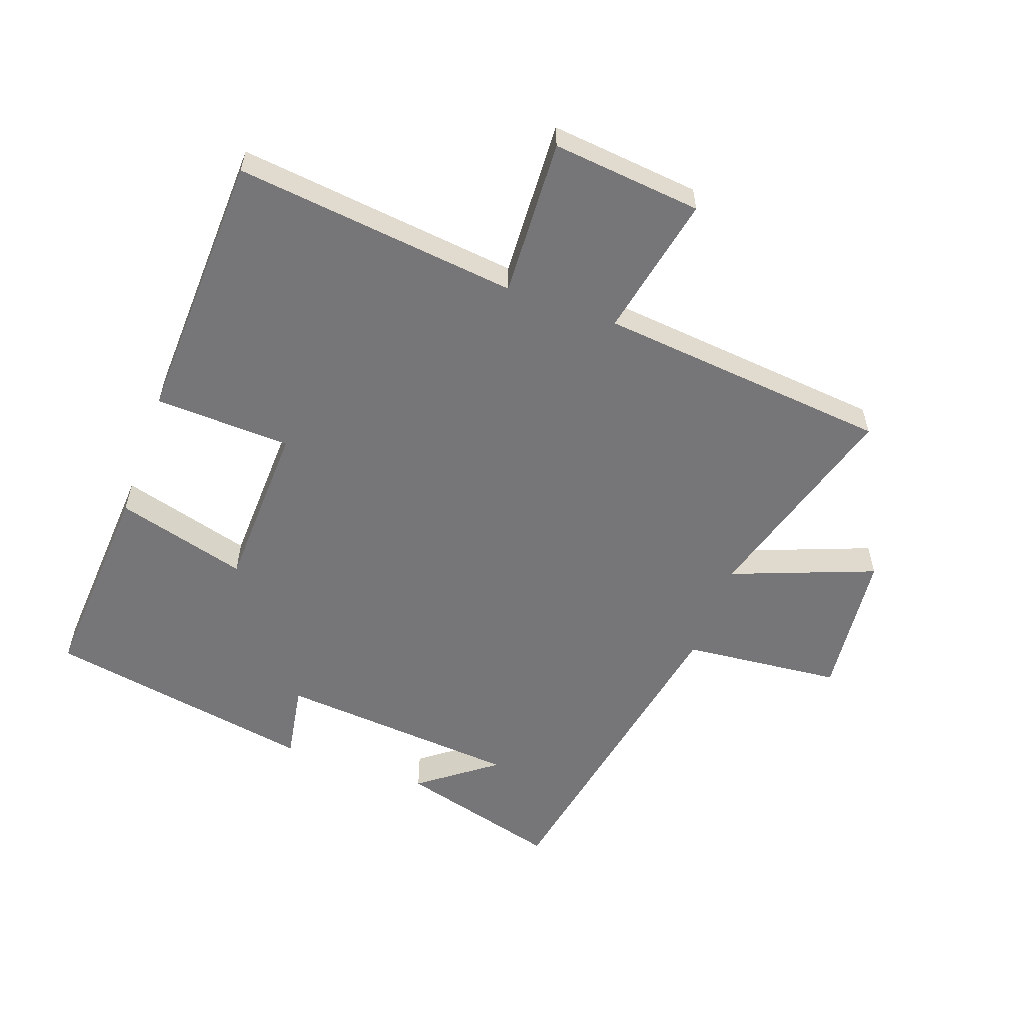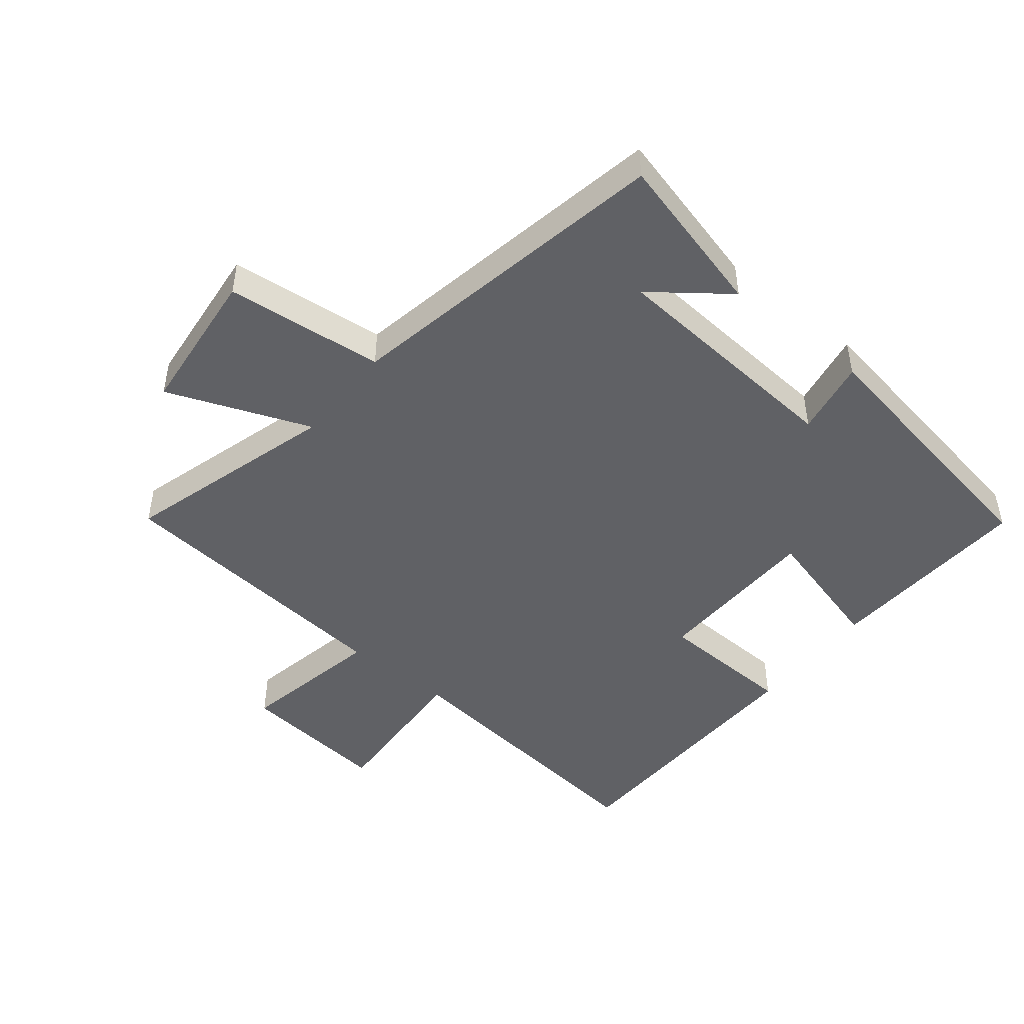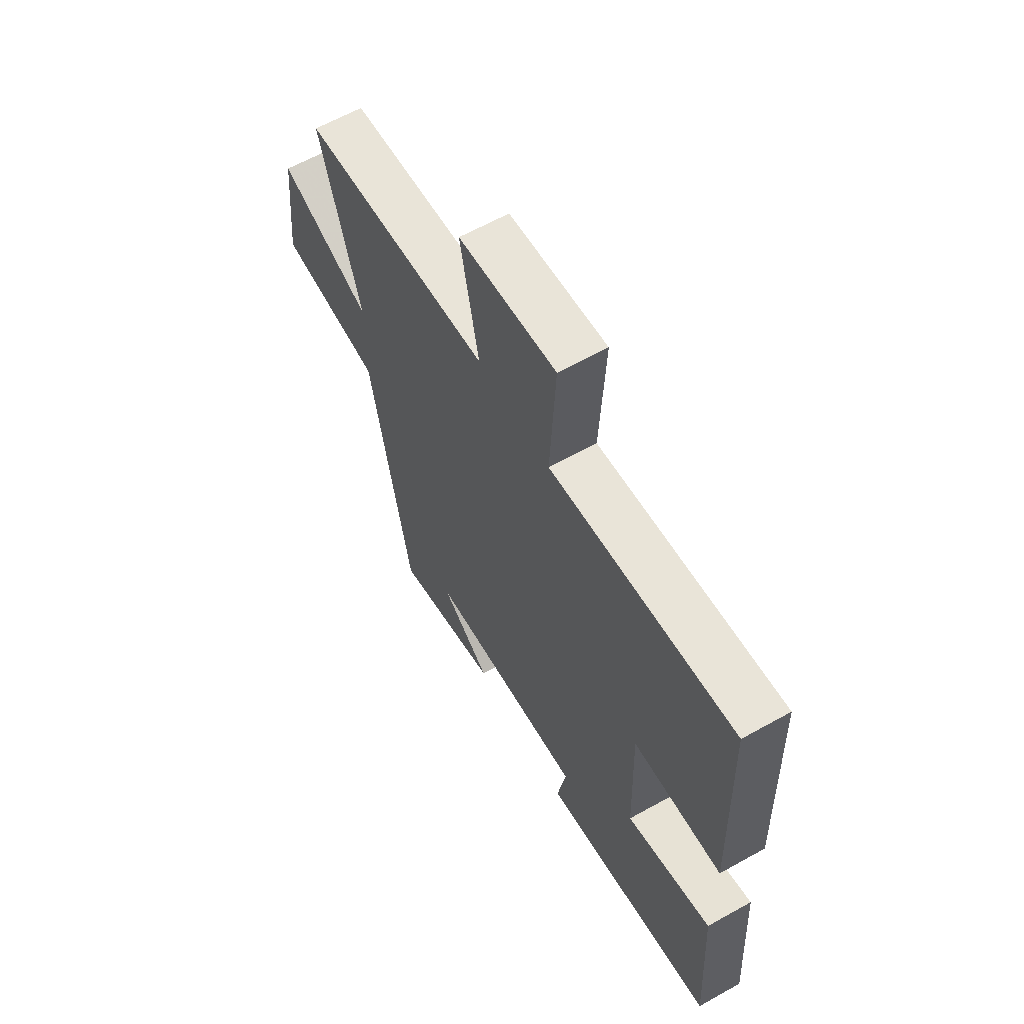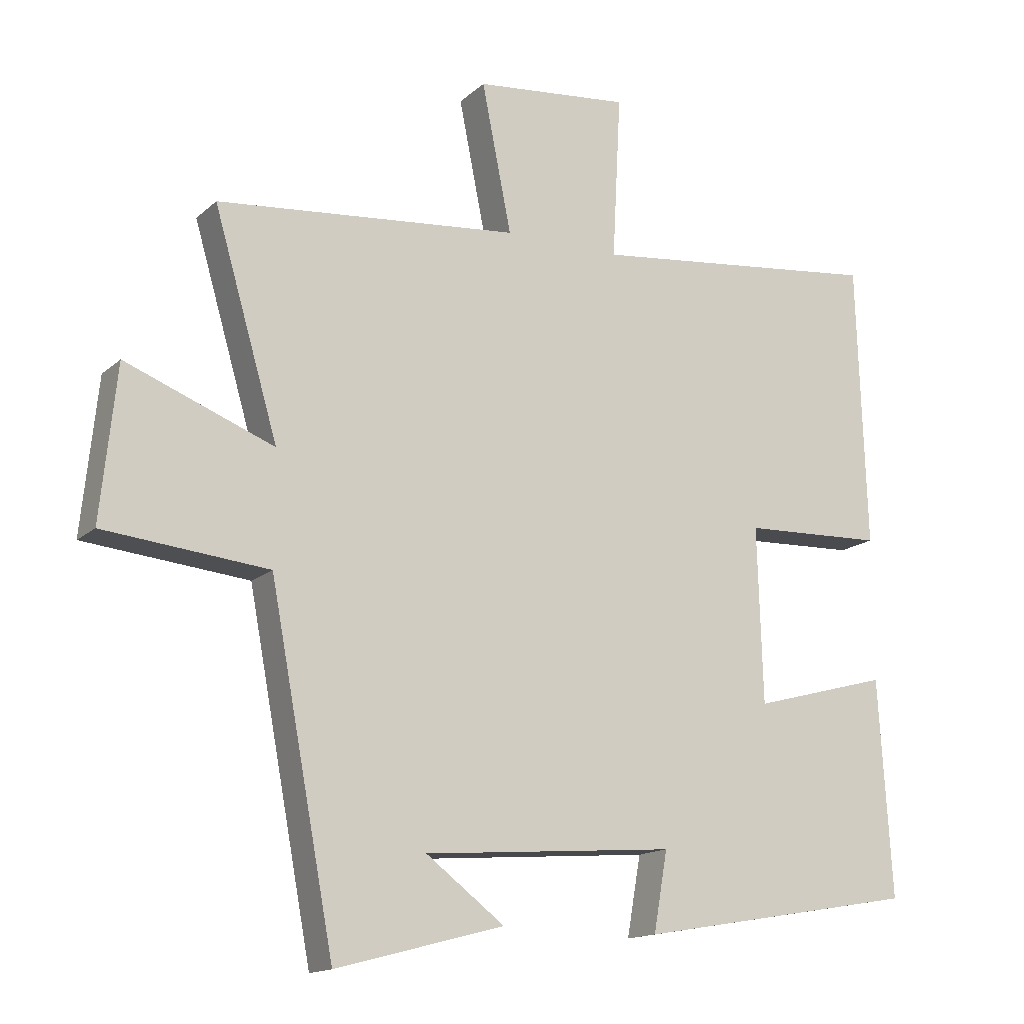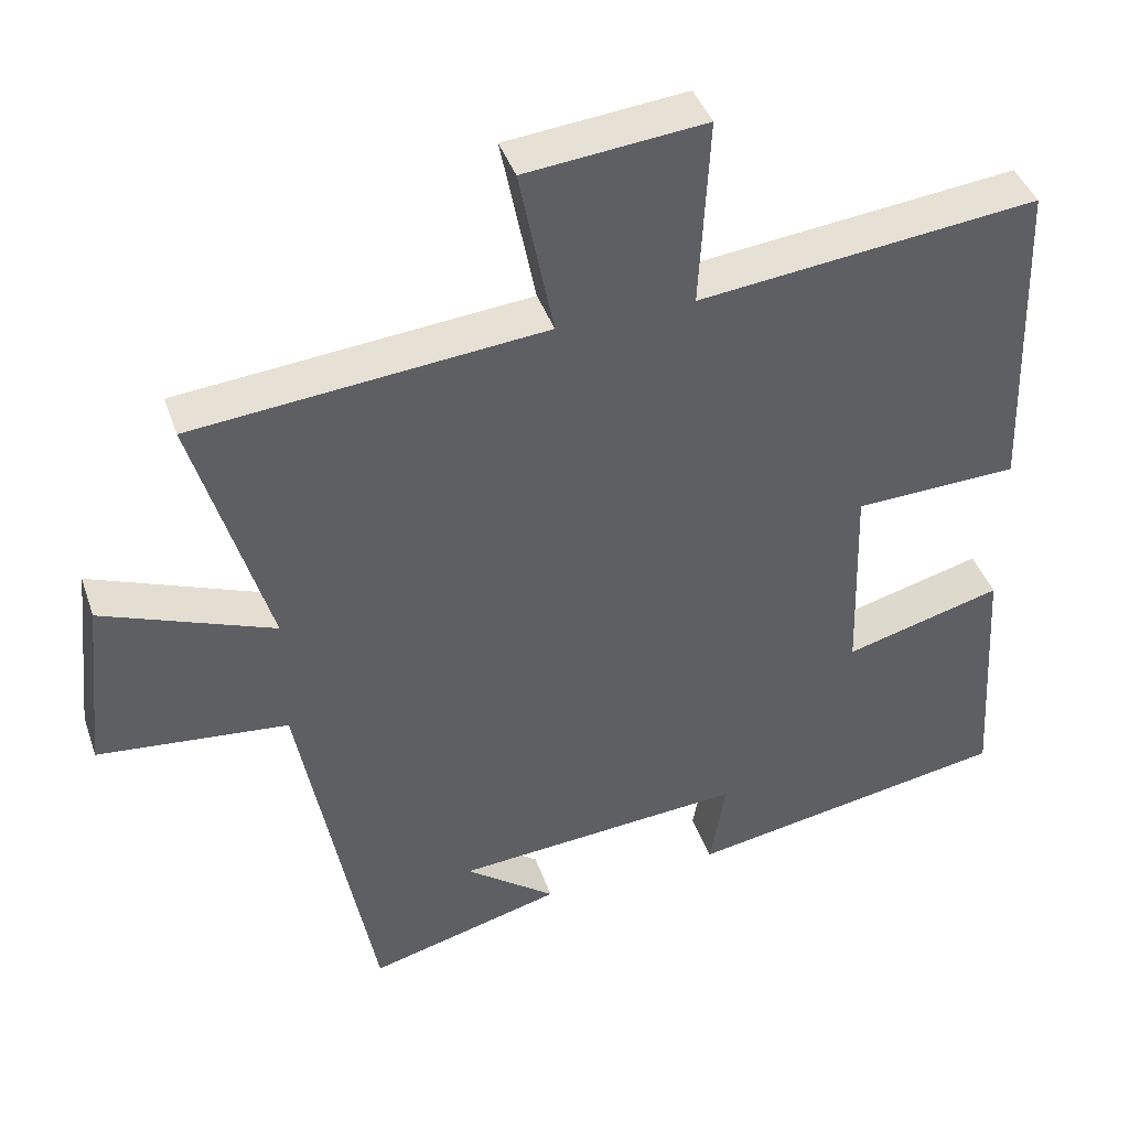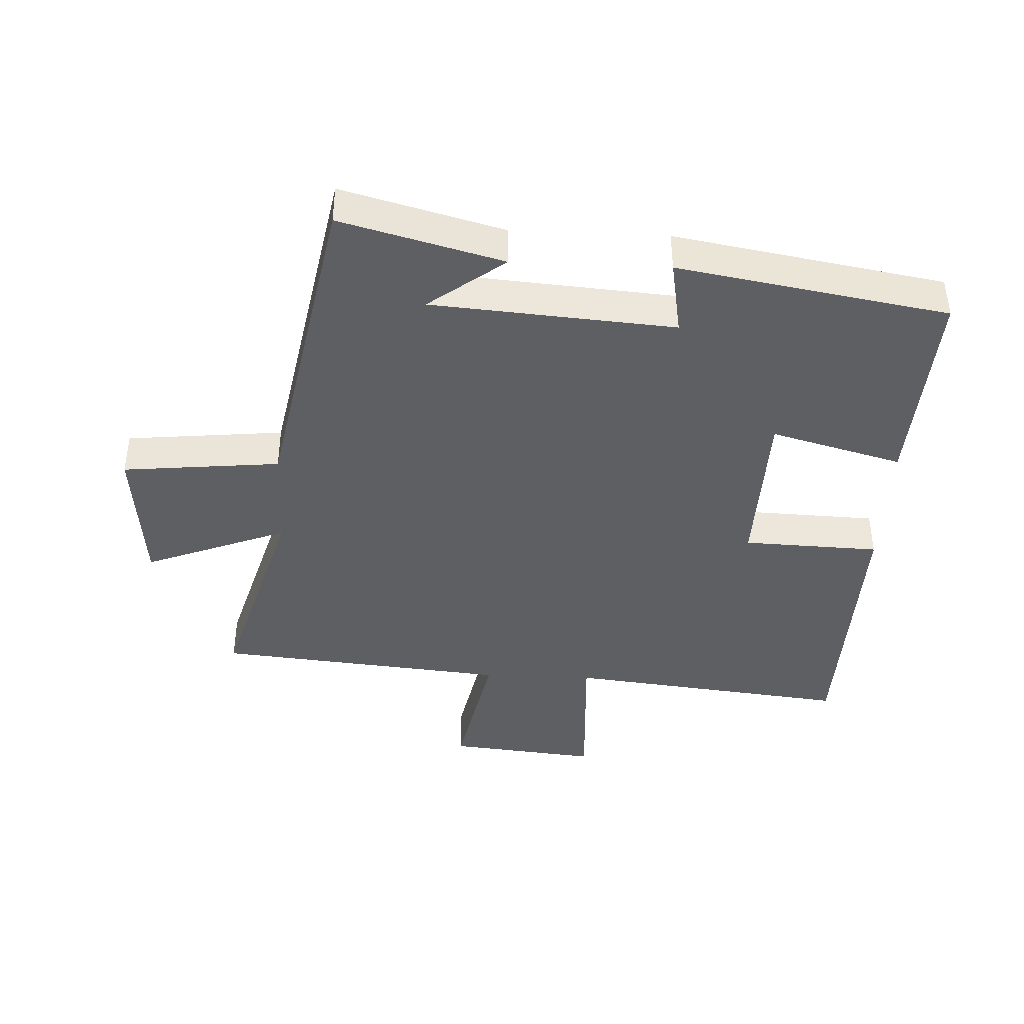
<metadata>
{"format":"obj","ext":"obj","renderer":"f3d","projection":"perspective","resolution":1024,"background":"white","views":[{"elev":-56.9,"azim":-19.9,"up":"+Y"},{"elev":-47.4,"azim":141.3,"up":"+Y"},{"elev":62.3,"azim":-119.6,"up":"+Z"},{"elev":-15.1,"azim":150.3,"up":"+Z"},{"elev":41.6,"azim":161.7,"up":"+Z"},{"elev":-41.5,"azim":177.4,"up":"+Y"}]}
</metadata>
<code>
v 0.598 0.07 0.456
v 0.5 0.07 0.121
v 0.725 0.07 0.208
v 0.749 0.07 -0.024
v 0.5 0.07 -0.049
v 0.402 0.07 -0.568
v 0.147 0.07 -0.5
v 0.266 0.07 -0.41
v -0.116 0.07 -0.38
v -0.095 0.07 -0.5
v -0.52 0.07 -0.427
v -0.5 0.07 -0.099
v -0.293 0.07 -0.155
v -0.285 0.07 0.111
v -0.5 0.07 0.119
v -0.486 0.07 0.55
v -0.04 0.07 0.5
v -0.053 0.07 0.749
v 0.183 0.07 0.725
v 0.138 0.07 0.5
v 0.598 0 0.456
v 0.5 0 0.121
v 0.725 0 0.208
v 0.749 0 -0.024
v 0.5 0 -0.049
v 0.402 0 -0.568
v 0.147 0 -0.5
v 0.266 0 -0.41
v -0.116 0 -0.38
v -0.095 0 -0.5
v -0.52 0 -0.427
v -0.5 0 -0.099
v -0.293 0 -0.155
v -0.285 0 0.111
v -0.5 0 0.119
v -0.486 0 0.55
v -0.04 0 0.5
v -0.053 0 0.749
v 0.183 0 0.725
v 0.138 0 0.5
f 17 18 19 20
f 17 20 1 2
f 14 15 16 17
f 13 14 17 2
f 10 11 12 13
f 9 10 13
f 8 9 13 2
f 6 7 8
f 5 6 8 2
f 2 3 4 5
f 40 39 38 37
f 22 21 40 37
f 37 36 35 34
f 22 37 34 33
f 33 32 31 30
f 33 30 29
f 22 33 29 28
f 28 27 26
f 22 28 26 25
f 25 24 23 22
f 1 21 22 2
f 2 22 23 3
f 3 23 24 4
f 4 24 25 5
f 5 25 26 6
f 6 26 27 7
f 7 27 28 8
f 8 28 29 9
f 9 29 30 10
f 10 30 31 11
f 11 31 32 12
f 12 32 33 13
f 13 33 34 14
f 14 34 35 15
f 15 35 36 16
f 16 36 37 17
f 17 37 38 18
f 18 38 39 19
f 19 39 40 20
f 20 40 21 1

</code>
